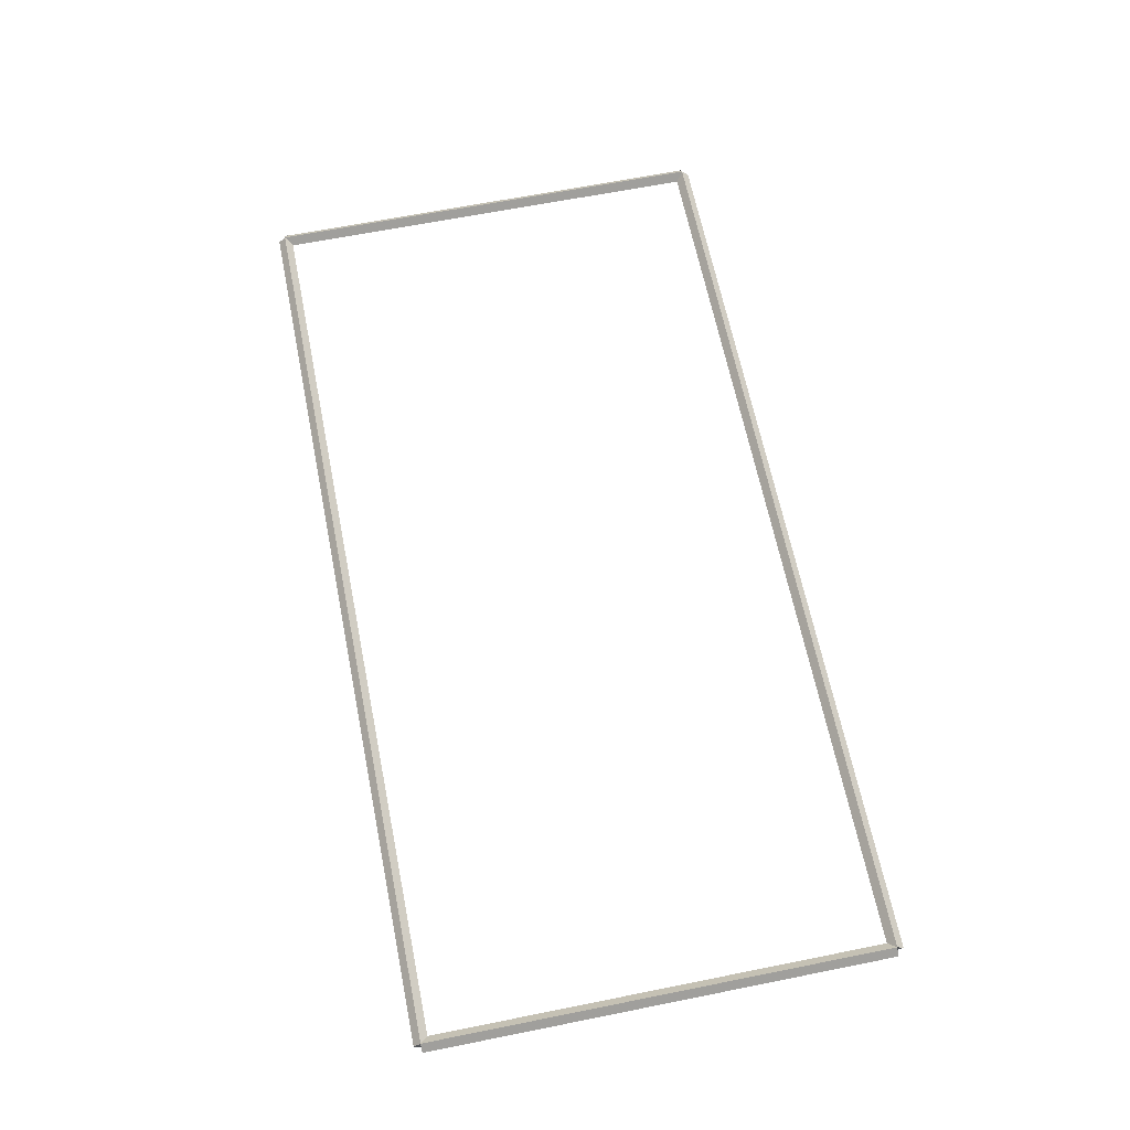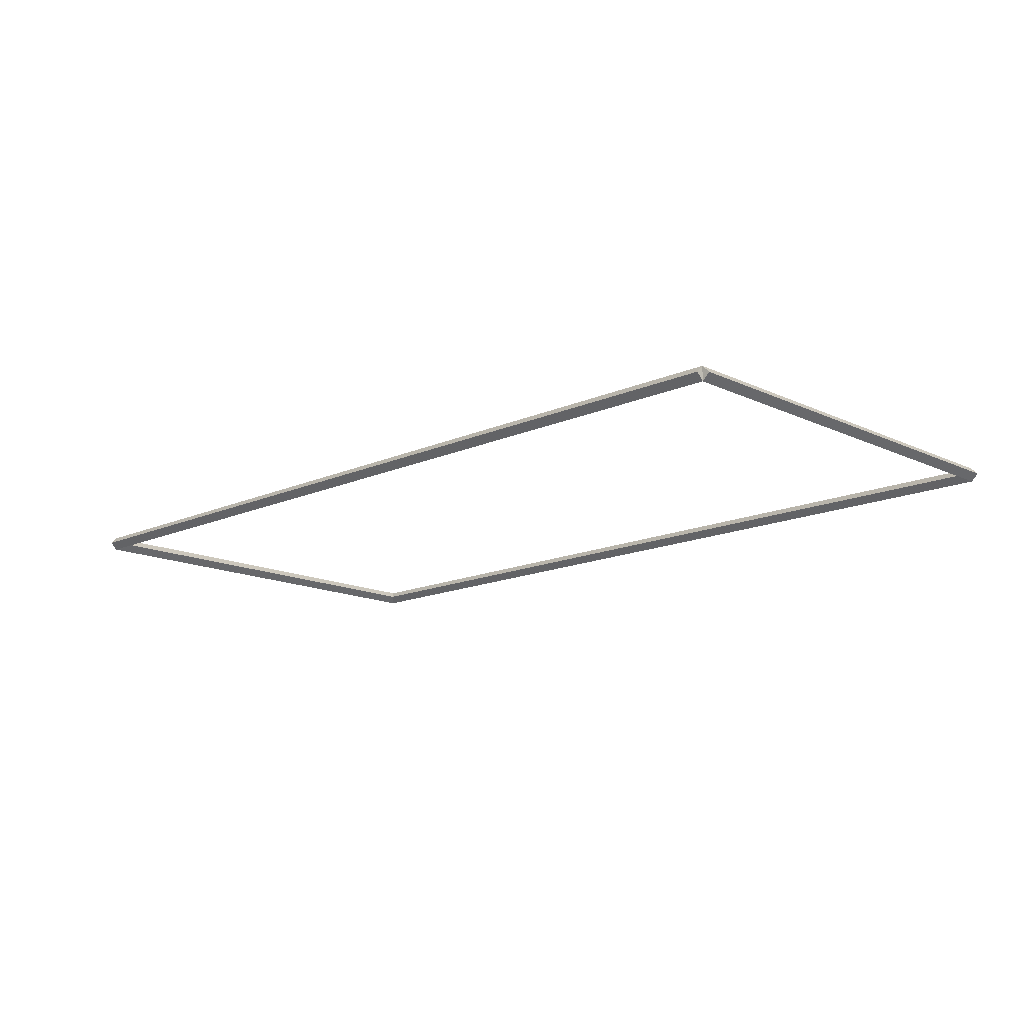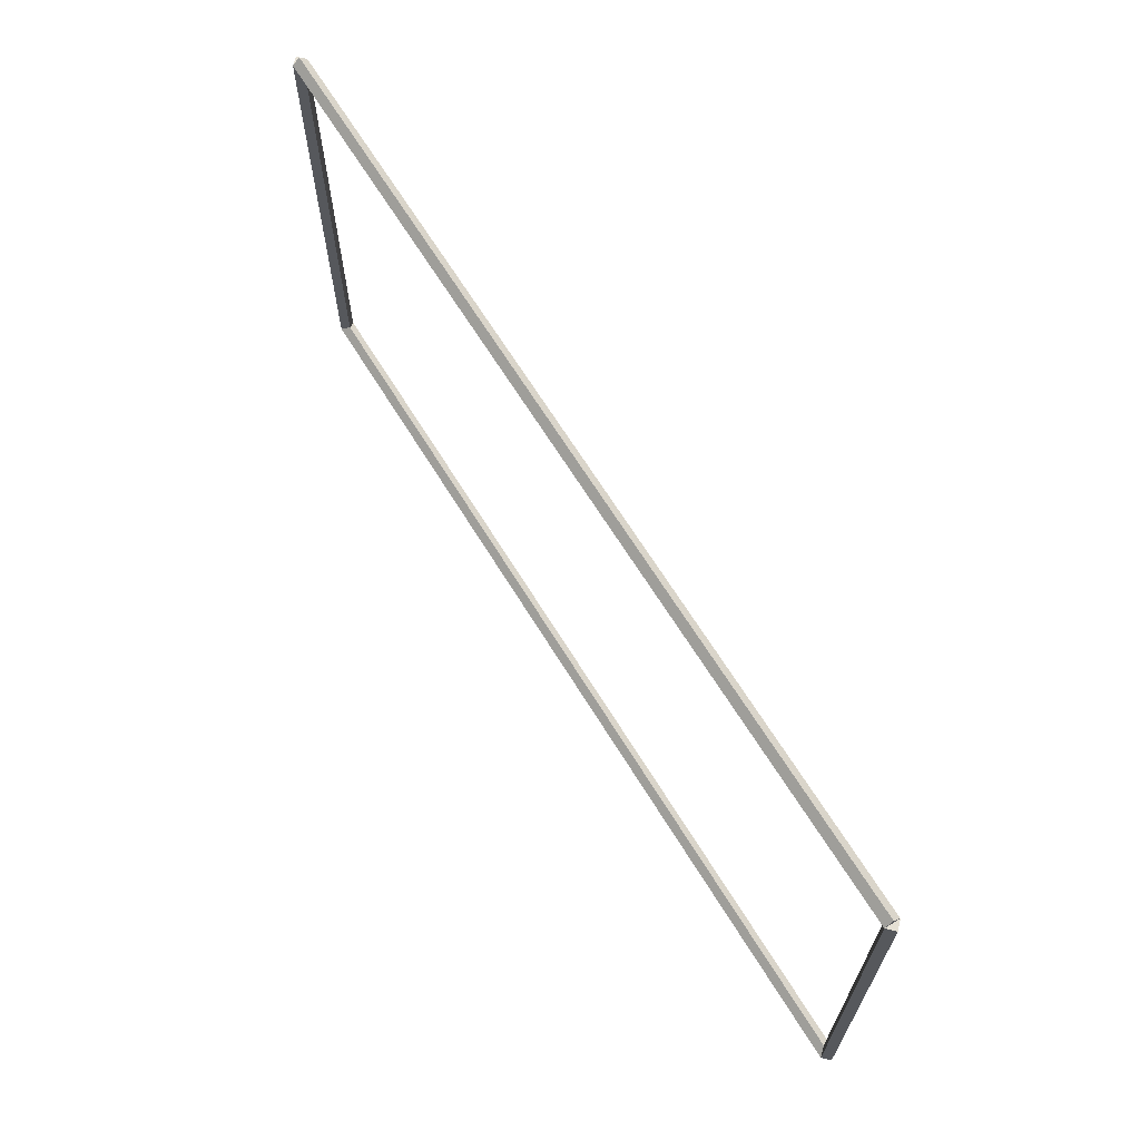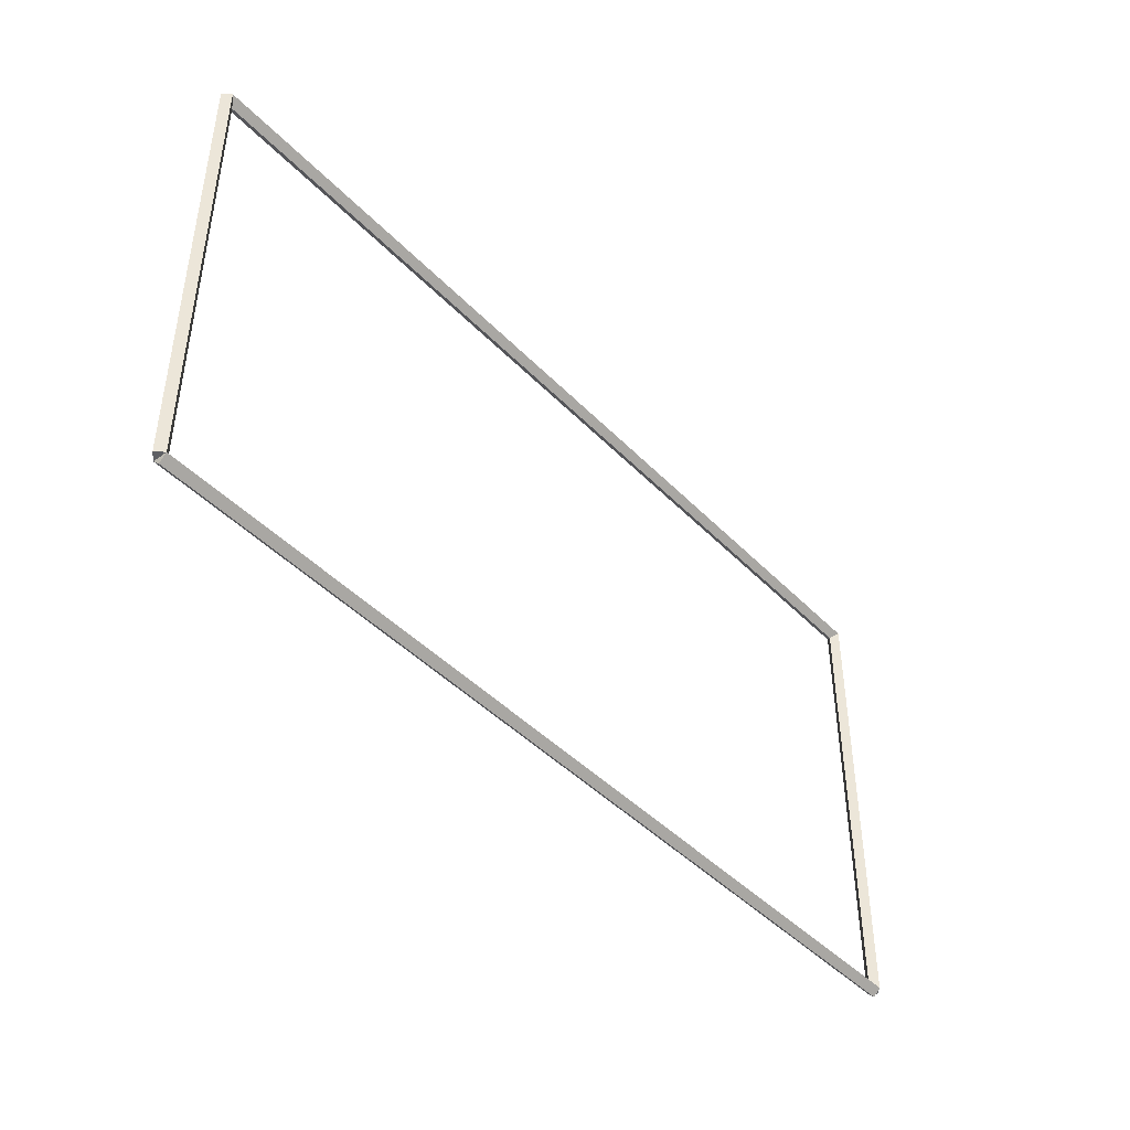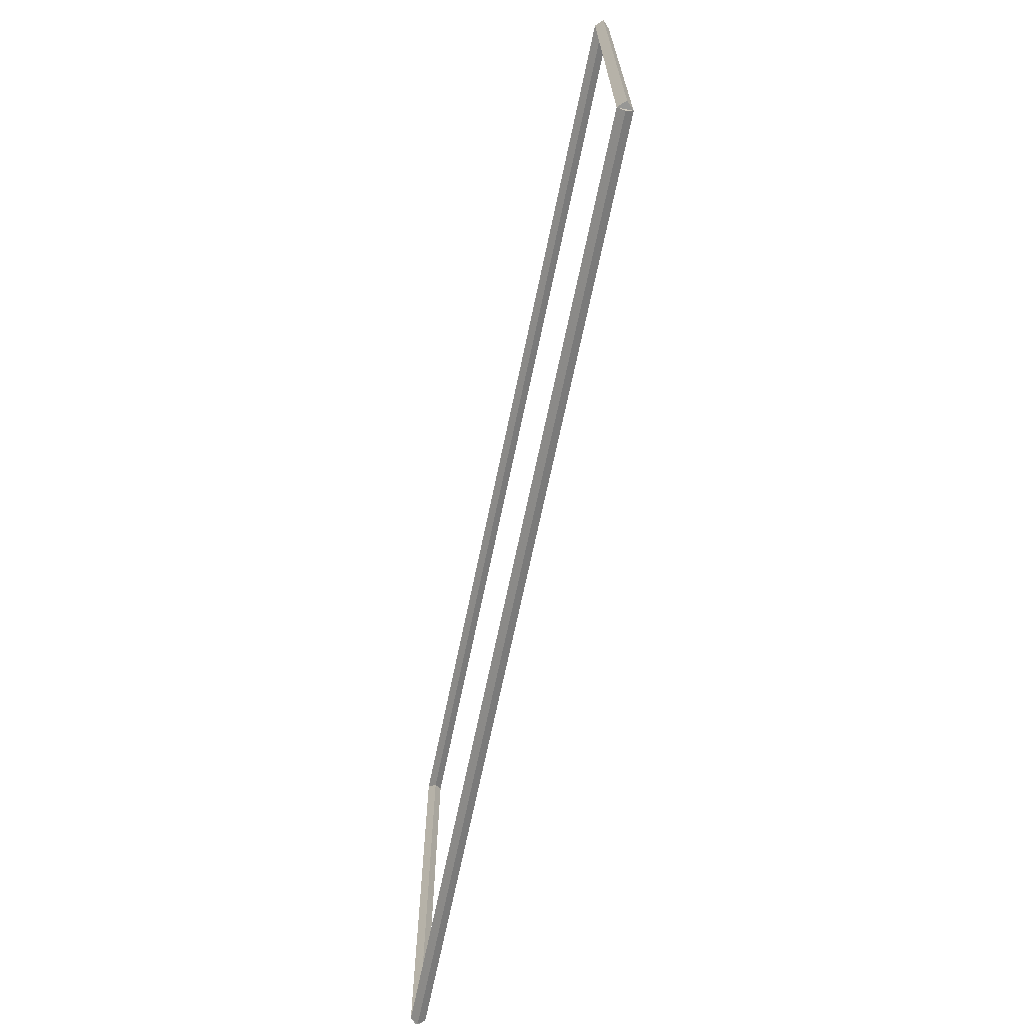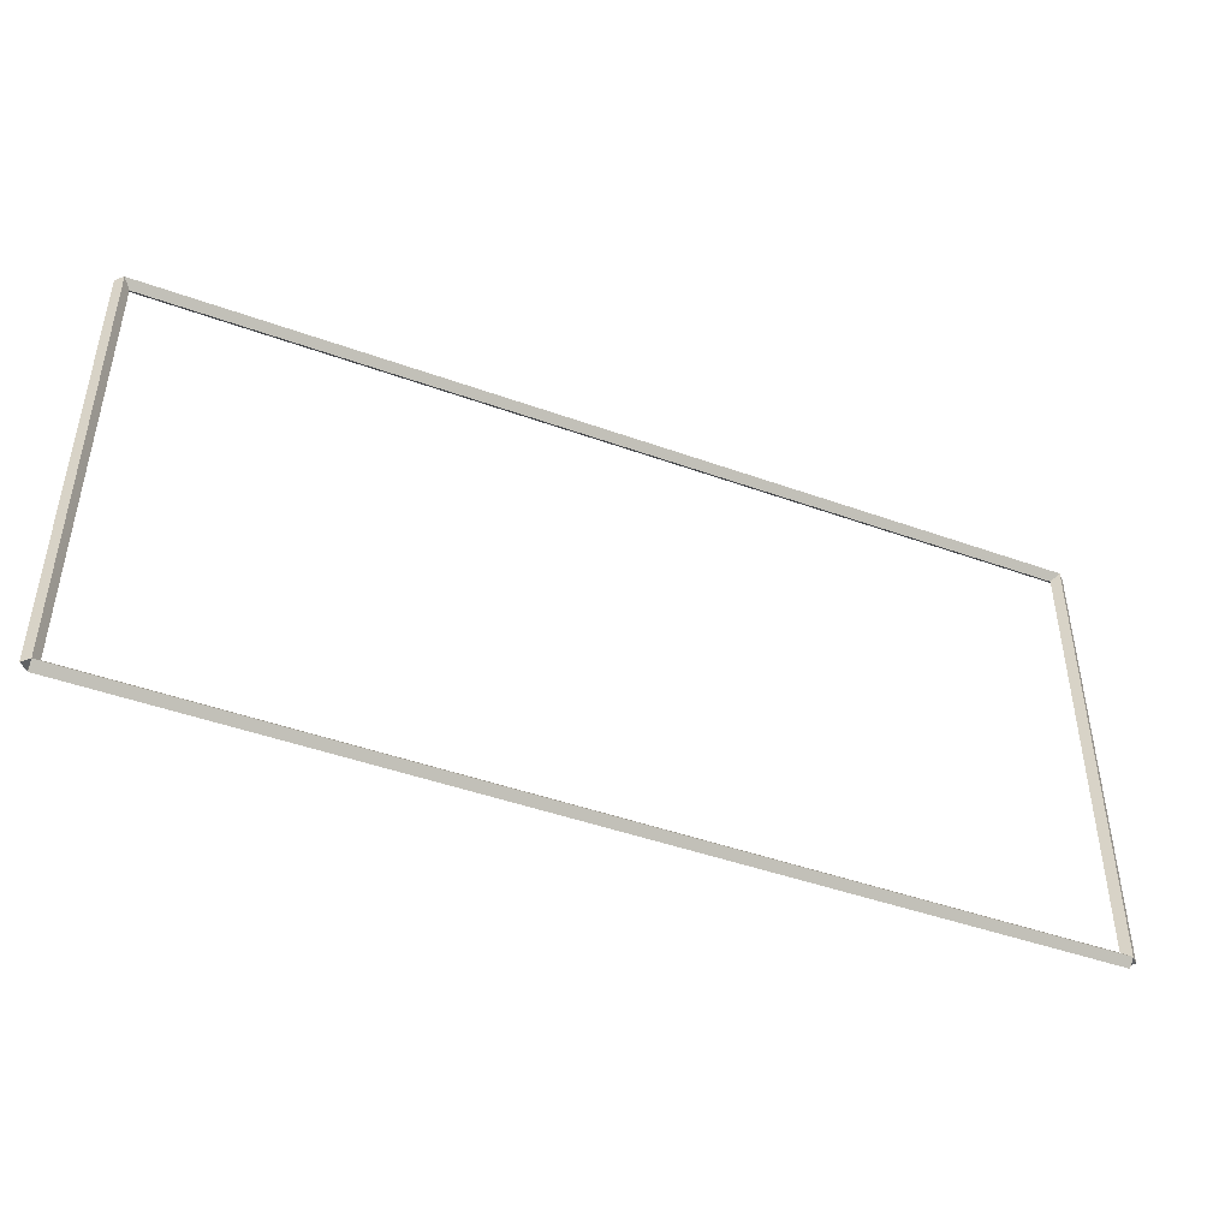
<metadata>
{"format":"obj","ext":"obj","renderer":"f3d","projection":"perspective","resolution":1024,"background":"white","views":[{"elev":64.8,"azim":-101.4,"up":"+Y"},{"elev":-14.6,"azim":-135.7,"up":"+Y"},{"elev":65.8,"azim":58.5,"up":"+Z"},{"elev":-44.1,"azim":130.2,"up":"+Z"},{"elev":-68.1,"azim":78.3,"up":"+Z"},{"elev":-45.5,"azim":157.5,"up":"+Z"}]}
</metadata>
<code>
g layer_boundary_0_26_26
v 12.8 43 6.35
v 12.7 43.1 6.35
v 12.6 43 6.35
v 12.7 42.9 6.35
v 12.8 43 0
v 12.7 43.1 0
v 12.6 43 0
v 12.7 42.9 0
f 1 2 3 4
f 6 2 1 5
f 5 1 4 8
f 6 5 8 7
f 8 4 3 7
f 7 3 2 6
g layer_boundary_0_26_26
v 0 43.1 6.35
v 0 43 6.25
v 0 42.9 6.35
v 0 43 6.45
v 12.7 43.1 6.35
v 12.7 43 6.25
v 12.7 42.9 6.35
v 12.7 43 6.45
f 9 10 11 12
f 14 10 9 13
f 13 9 12 16
f 14 13 16 15
f 16 12 11 15
f 15 11 10 14
g layer_boundary_0_26_26
v 0.1 43 0
v -1.034e-14 42.9 0
v -0.1 43 0
v 3.107e-14 43.1 0
v 0.1 43 6.35
v -1.034e-14 42.9 6.35
v -0.1 43 6.35
v 3.107e-14 43.1 6.35
f 17 18 19 20
f 22 18 17 21
f 21 17 20 24
f 22 21 24 23
f 24 20 19 23
f 23 19 18 22
g layer_boundary_0_26_26
v 12.7 43.1 -2.466e-21
v 12.7 43 0.1
v 12.7 42.9 -2.068e-14
v 12.7 43 -0.1
v 0 43.1 -2.466e-21
v 0 43 0.1
v 0 42.9 -2.068e-14
v 0 43 -0.1
f 25 26 27 28
f 30 26 25 29
f 29 25 28 32
f 30 29 32 31
f 32 28 27 31
f 31 27 26 30

</code>
